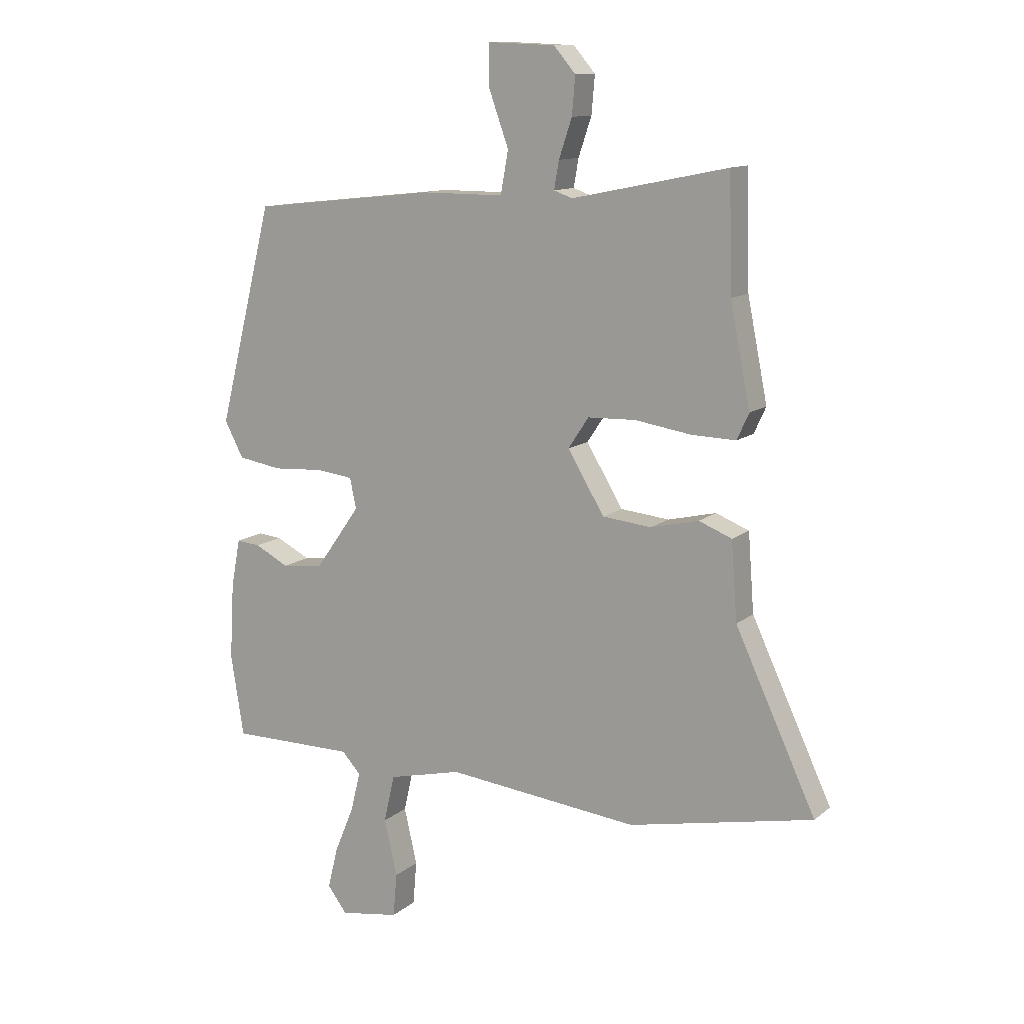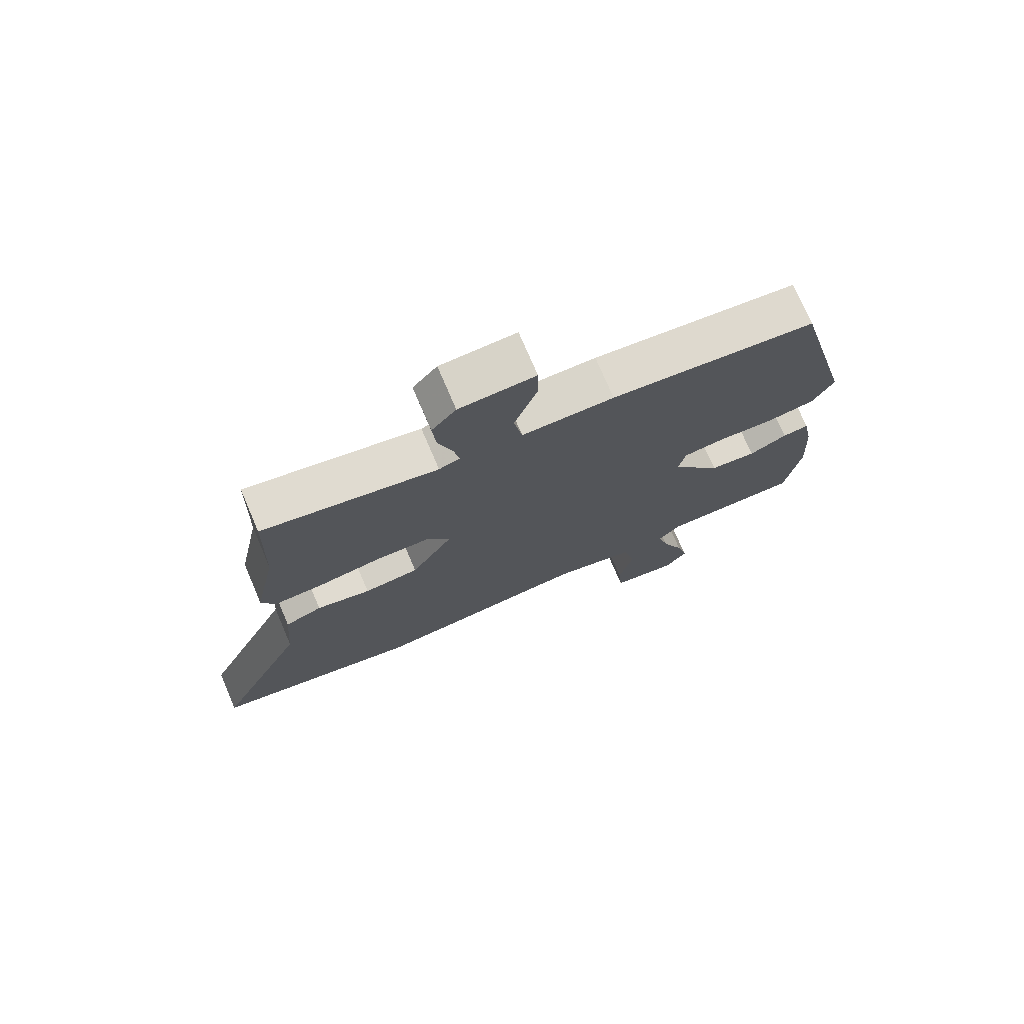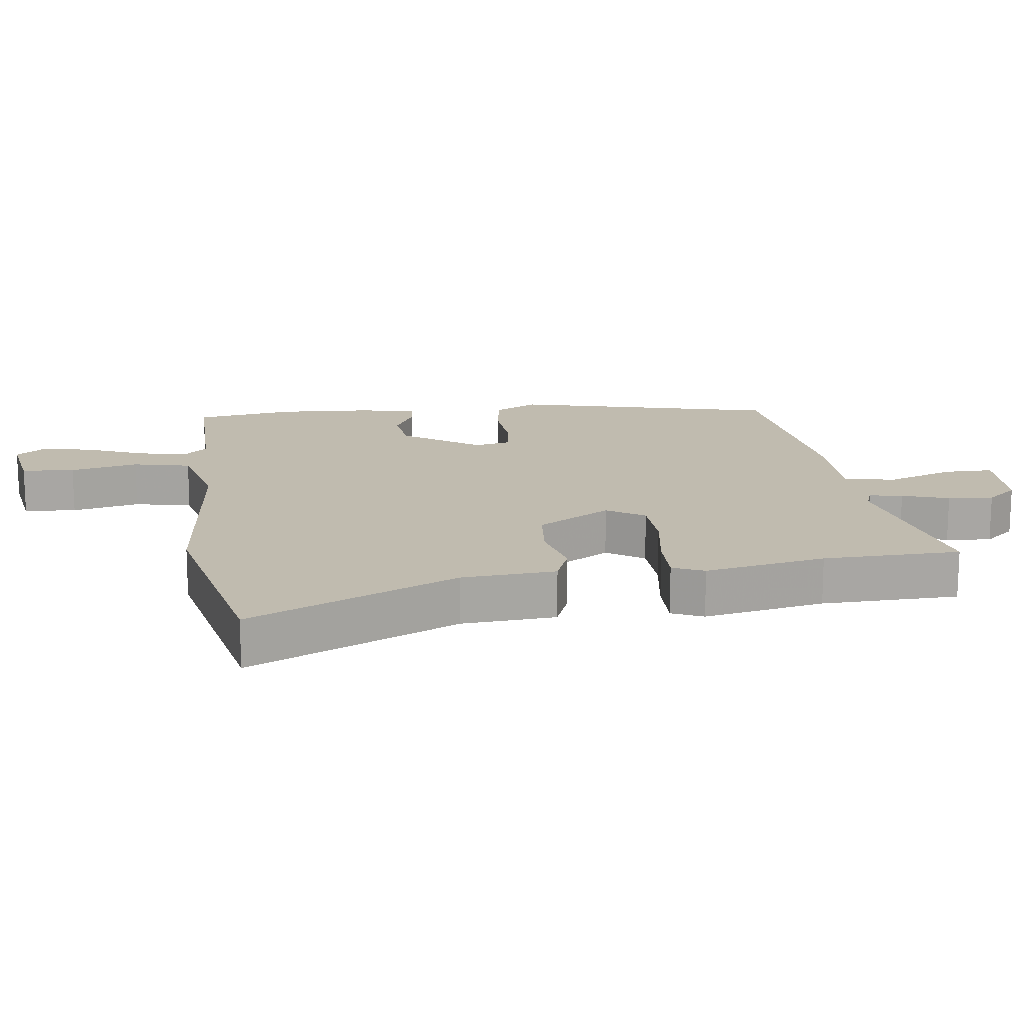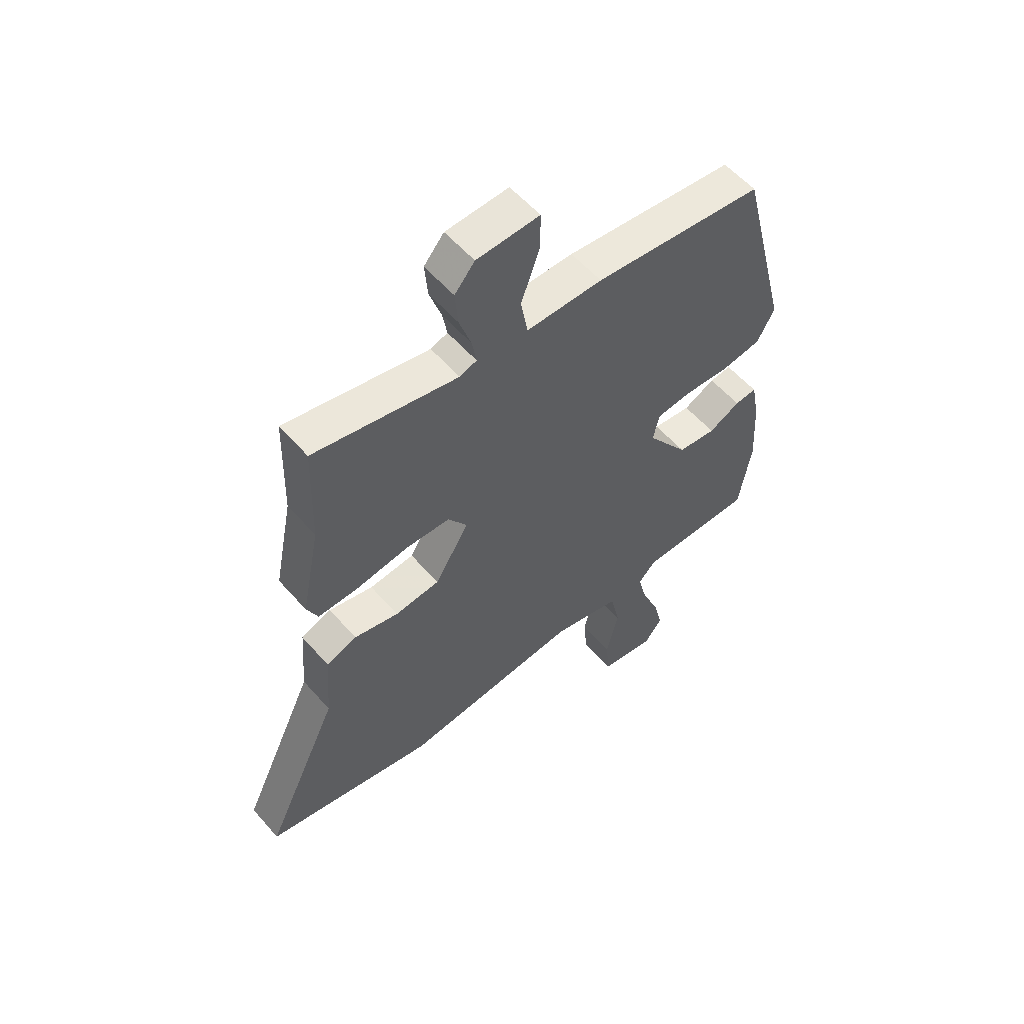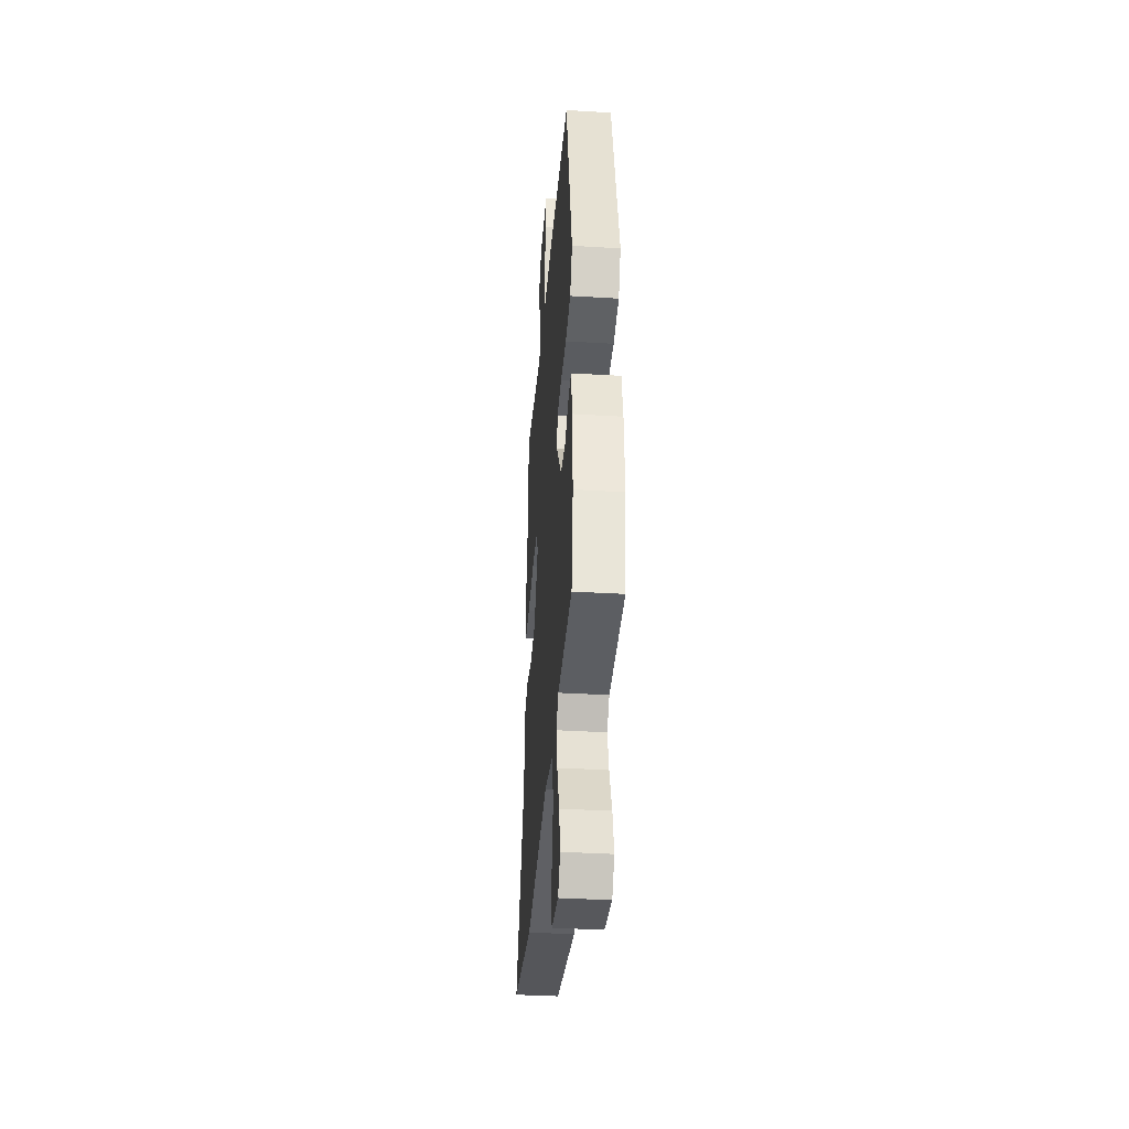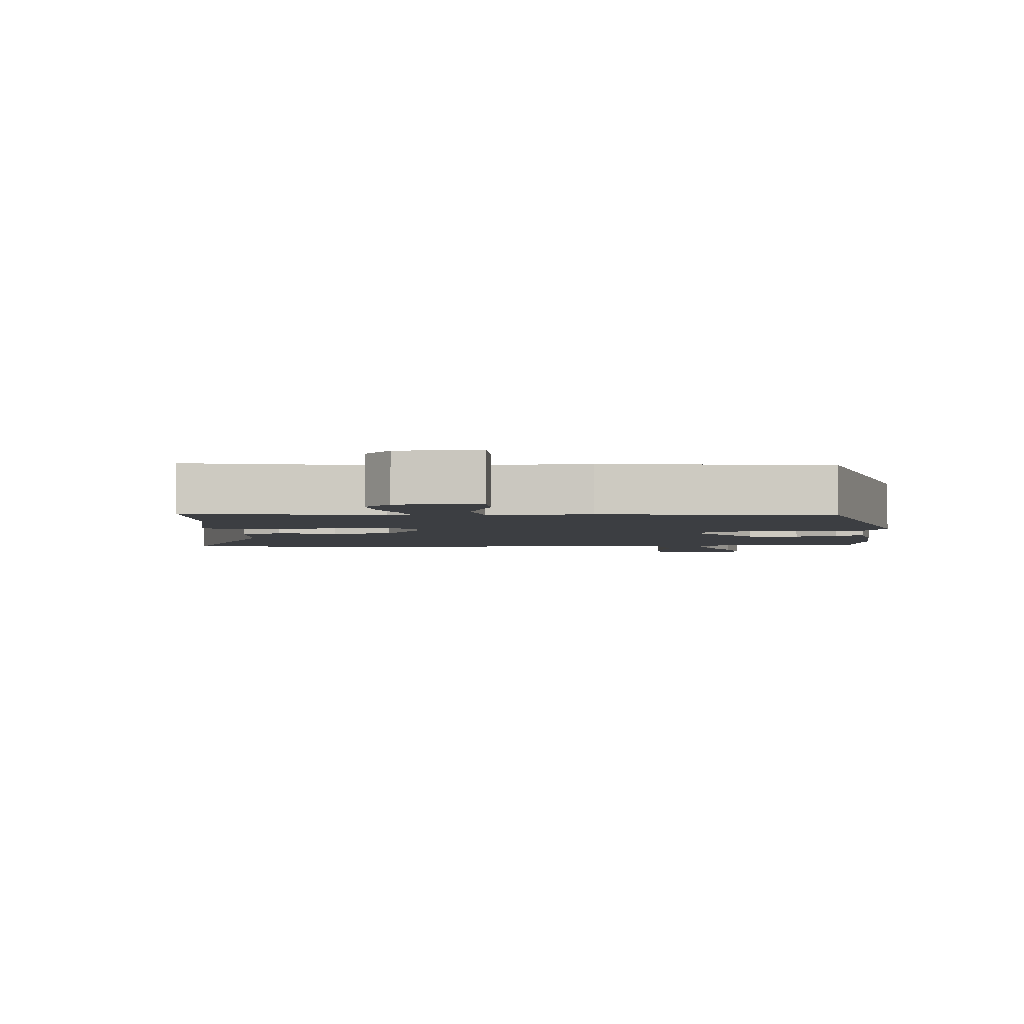
<metadata>
{"format":"obj","ext":"obj","renderer":"f3d","projection":"perspective","resolution":1024,"background":"white","views":[{"elev":12.2,"azim":-150.4,"up":"+Z"},{"elev":74.7,"azim":-23.2,"up":"+Z"},{"elev":16.0,"azim":-97.6,"up":"+Y"},{"elev":57.1,"azim":-40.6,"up":"+Z"},{"elev":-37.8,"azim":85.6,"up":"+Z"},{"elev":-3.2,"azim":4.1,"up":"+Y"}]}
</metadata>
<code>
v -0.334 0.07 -0.535
v -0.674 0.07 -0.464
v -0.525 0.07 -0.146
v -0.514 0.07 -0.002
v -0.453 0.07 0.022
v -0.364 0.07 0.001
v -0.274 0.07 0.01
v -0.206 0.07 0.122
v -0.244 0.07 0.179
v -0.333 0.07 0.182
v -0.437 0.07 0.166
v -0.518 0.07 0.164
v -0.54 0.07 0.212
v -0.503 0.07 0.397
v -0.497 0.07 0.606
v -0.21 0.07 0.547
v -0.176 0.07 0.559
v -0.185 0.07 0.61
v -0.209 0.07 0.681
v -0.215 0.07 0.75
v -0.175 0.07 0.797
v -0.05 0.07 0.802
v -0.05 0.07 0.728
v -0.087 0.07 0.625
v -0.073 0.07 0.547
v 0.079 0.07 0.547
v 0.419 0.07 0.51
v 0.521 0.07 0.107
v 0.486 0.07 0.041
v 0.405 0.07 0.028
v 0.313 0.07 0.034
v 0.244 0.07 0.026
v 0.232 0.07 -0.03
v 0.315 0.07 -0.147
v 0.392 0.07 -0.156
v 0.455 0.07 -0.124
v 0.499 0.07 -0.12
v 0.516 0.07 -0.21
v 0.524 0.07 -0.35
v 0.5 0.07 -0.501
v 0.269 0.07 -0.5
v 0.234 0.07 -0.538
v 0.252 0.07 -0.611
v 0.288 0.07 -0.698
v 0.307 0.07 -0.775
v 0.271 0.07 -0.822
v 0.161 0.07 -0.804
v 0.154 0.07 -0.723
v 0.178 0.07 -0.619
v 0.158 0.07 -0.531
v 0.022 0.07 -0.498
v -0.334 0 -0.535
v -0.674 0 -0.464
v -0.525 0 -0.146
v -0.514 0 -0.002
v -0.453 0 0.022
v -0.364 0 0.001
v -0.274 0 0.01
v -0.206 0 0.122
v -0.244 0 0.179
v -0.333 0 0.182
v -0.437 0 0.166
v -0.518 0 0.164
v -0.54 0 0.212
v -0.503 0 0.397
v -0.497 0 0.606
v -0.21 0 0.547
v -0.176 0 0.559
v -0.185 0 0.61
v -0.209 0 0.681
v -0.215 0 0.75
v -0.175 0 0.797
v -0.05 0 0.802
v -0.05 0 0.728
v -0.087 0 0.625
v -0.073 0 0.547
v 0.079 0 0.547
v 0.419 0 0.51
v 0.521 0 0.107
v 0.486 0 0.041
v 0.405 0 0.028
v 0.313 0 0.034
v 0.244 0 0.026
v 0.232 0 -0.03
v 0.315 0 -0.147
v 0.392 0 -0.156
v 0.455 0 -0.124
v 0.499 0 -0.12
v 0.516 0 -0.21
v 0.524 0 -0.35
v 0.5 0 -0.501
v 0.269 0 -0.5
v 0.234 0 -0.538
v 0.252 0 -0.611
v 0.288 0 -0.698
v 0.307 0 -0.775
v 0.271 0 -0.822
v 0.161 0 -0.804
v 0.154 0 -0.723
v 0.178 0 -0.619
v 0.158 0 -0.531
v 0.022 0 -0.498
f 47 48 49
f 46 47 49
f 45 46 49
f 44 45 49
f 43 44 49
f 42 43 49 50
f 41 42 50 51
f 40 41 51
f 39 40 51
f 38 39 51
f 37 38 51
f 36 37 51
f 35 36 51
f 29 30 31
f 28 29 31
f 27 28 31
f 26 27 31
f 25 26 31
f 25 31 32
f 22 23 24
f 21 22 24
f 20 21 24
f 19 20 24
f 18 19 24
f 17 18 24 25
f 25 32 33
f 17 25 33
f 16 17 33
f 12 13 14
f 11 12 14
f 10 11 14
f 14 15 16
f 10 14 16
f 9 10 16
f 3 4 5 6
f 3 6 7
f 1 2 3
f 51 1 3
f 35 51 3
f 34 35 3
f 16 33 34
f 9 16 34
f 8 9 34
f 7 8 34
f 3 7 34
f 100 99 98
f 100 98 97
f 100 97 96
f 100 96 95
f 100 95 94
f 101 100 94 93
f 102 101 93 92
f 102 92 91
f 102 91 90
f 102 90 89
f 102 89 88
f 102 88 87
f 102 87 86
f 82 81 80
f 82 80 79
f 82 79 78
f 82 78 77
f 82 77 76
f 83 82 76
f 75 74 73
f 75 73 72
f 75 72 71
f 75 71 70
f 75 70 69
f 76 75 69 68
f 84 83 76
f 84 76 68
f 84 68 67
f 65 64 63
f 65 63 62
f 65 62 61
f 67 66 65
f 67 65 61
f 67 61 60
f 57 56 55 54
f 58 57 54
f 54 53 52
f 54 52 102
f 54 102 86
f 54 86 85
f 85 84 67
f 85 67 60
f 85 60 59
f 85 59 58
f 85 58 54
f 1 52 53 2
f 2 53 54 3
f 3 54 55 4
f 4 55 56 5
f 5 56 57 6
f 6 57 58 7
f 7 58 59 8
f 8 59 60 9
f 9 60 61 10
f 10 61 62 11
f 11 62 63 12
f 12 63 64 13
f 13 64 65 14
f 14 65 66 15
f 15 66 67 16
f 16 67 68 17
f 17 68 69 18
f 18 69 70 19
f 19 70 71 20
f 20 71 72 21
f 21 72 73 22
f 22 73 74 23
f 23 74 75 24
f 24 75 76 25
f 25 76 77 26
f 26 77 78 27
f 27 78 79 28
f 28 79 80 29
f 29 80 81 30
f 30 81 82 31
f 31 82 83 32
f 32 83 84 33
f 33 84 85 34
f 34 85 86 35
f 35 86 87 36
f 36 87 88 37
f 37 88 89 38
f 38 89 90 39
f 39 90 91 40
f 40 91 92 41
f 41 92 93 42
f 42 93 94 43
f 43 94 95 44
f 44 95 96 45
f 45 96 97 46
f 46 97 98 47
f 47 98 99 48
f 48 99 100 49
f 49 100 101 50
f 50 101 102 51
f 51 102 52 1

</code>
